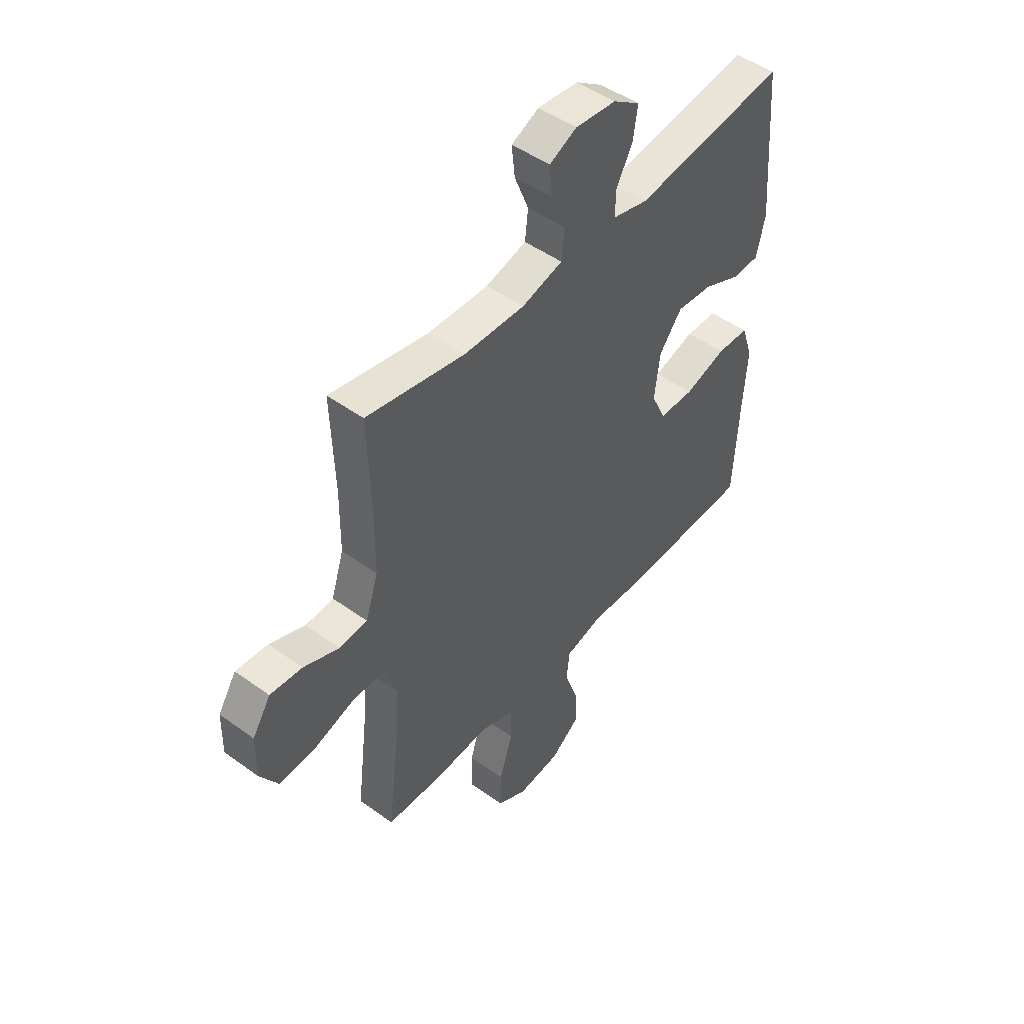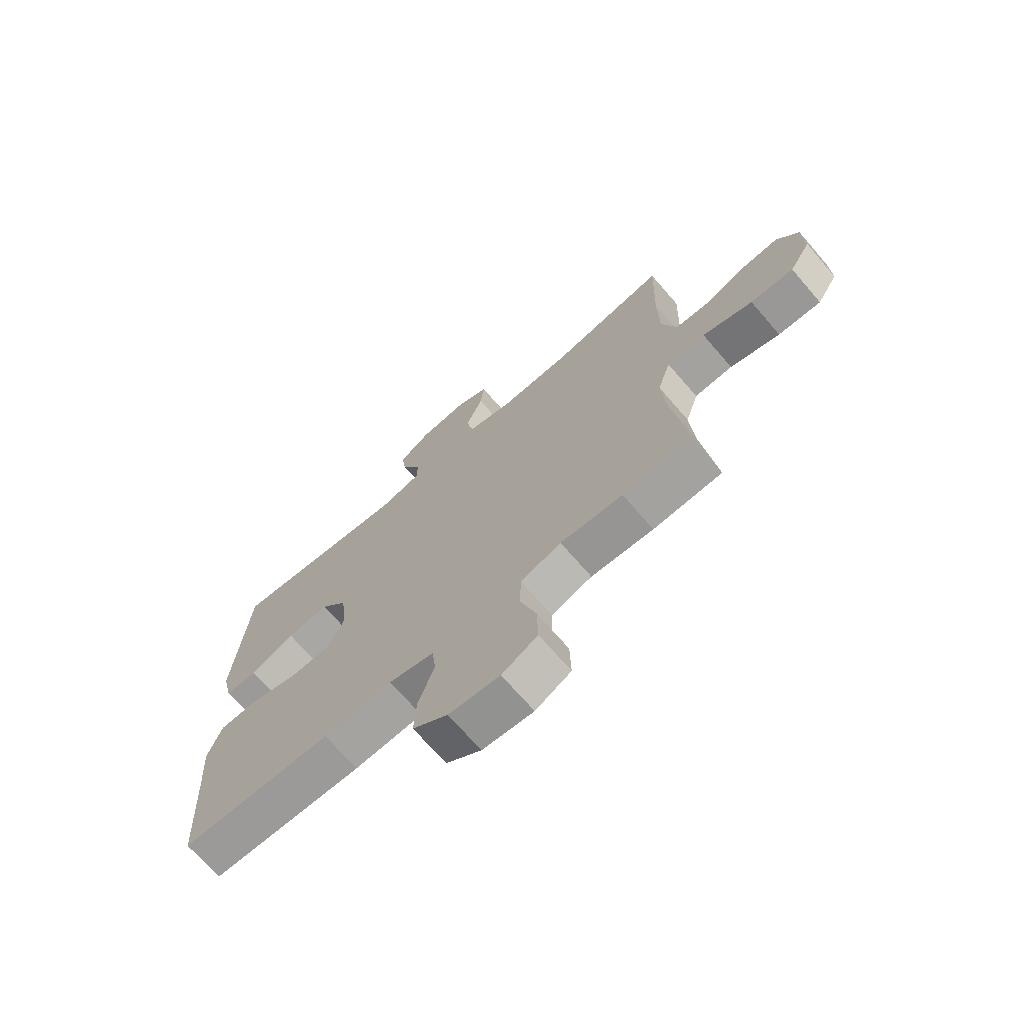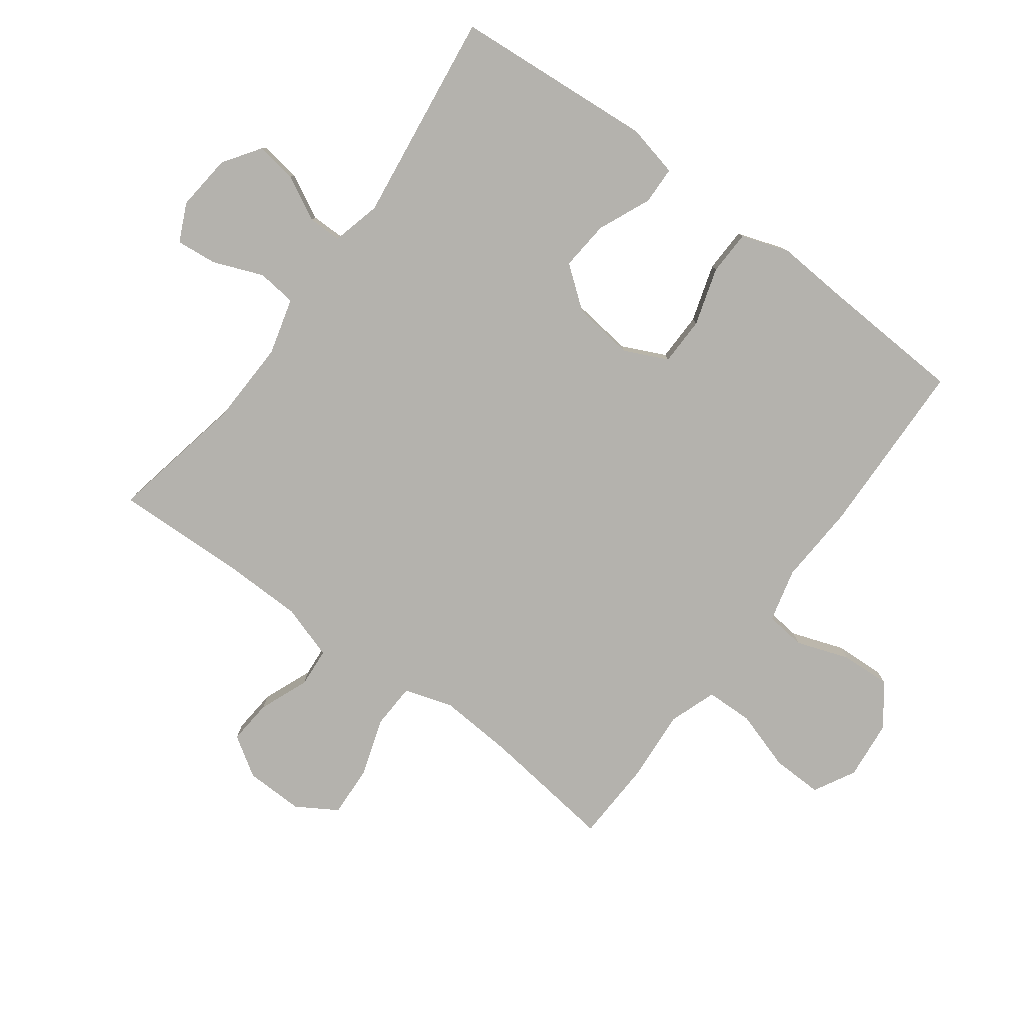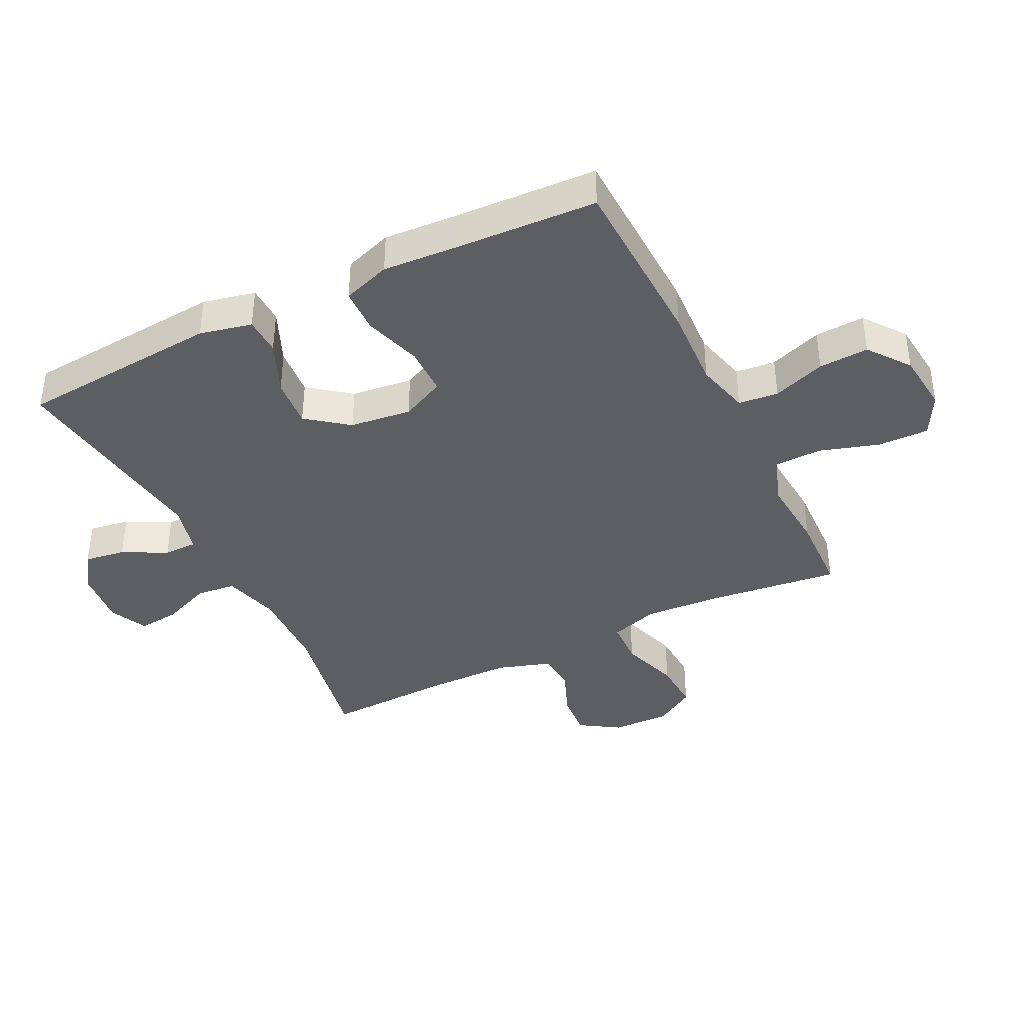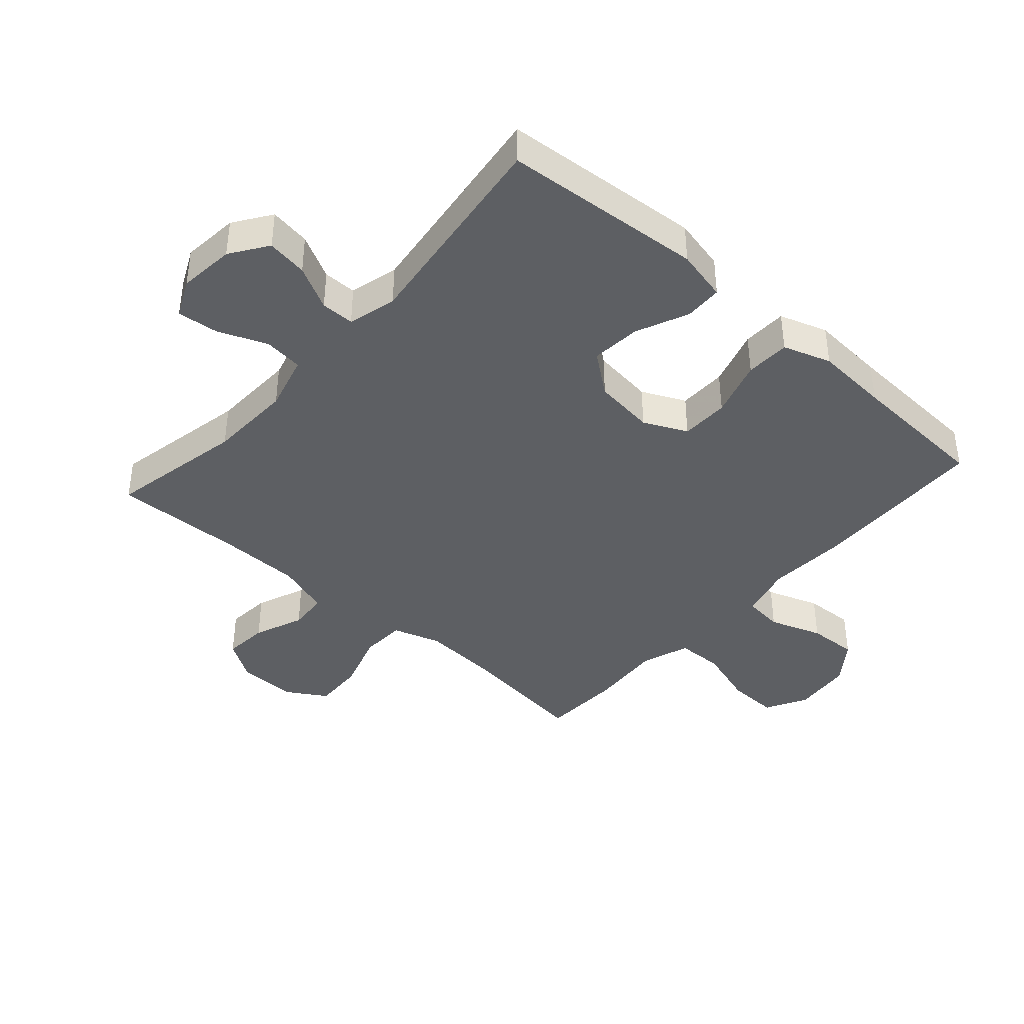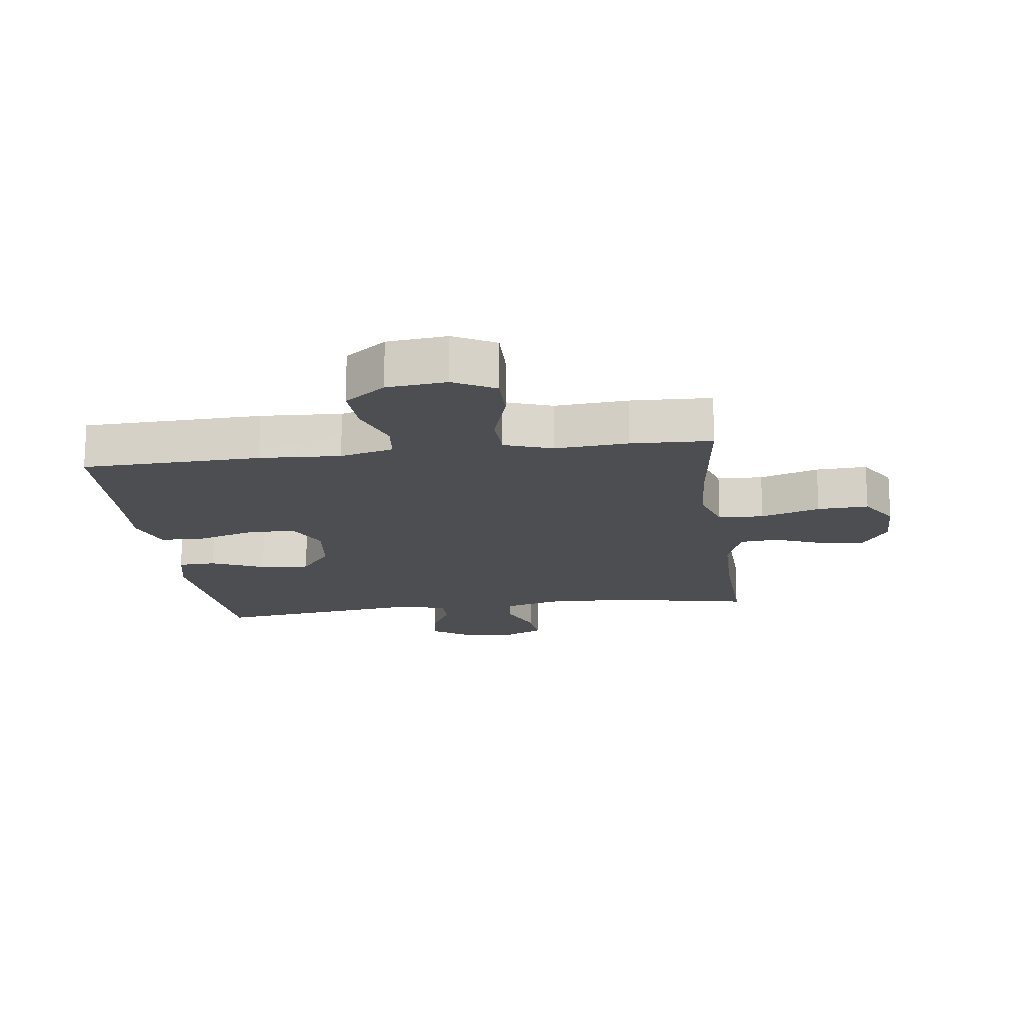
<metadata>
{"format":"obj","ext":"obj","renderer":"f3d","projection":"perspective","resolution":1024,"background":"white","views":[{"elev":48.4,"azim":-51.0,"up":"+Z"},{"elev":-70.8,"azim":-139.1,"up":"+Z"},{"elev":-79.5,"azim":53.4,"up":"+Y"},{"elev":-39.4,"azim":116.4,"up":"+Y"},{"elev":-40.3,"azim":48.3,"up":"+Y"},{"elev":-16.7,"azim":-172.5,"up":"+Y"}]}
</metadata>
<code>
v 0.5 0.07 -0.5
v 0.213 0.07 -0.509
v 0.083 0.07 -0.502
v -0.003 0.07 -0.524
v -0.01 0.07 -0.588
v 0.02 0.07 -0.673
v 0.024 0.07 -0.753
v -0.042 0.07 -0.803
v -0.138 0.07 -0.813
v -0.205 0.07 -0.777
v -0.203 0.07 -0.695
v -0.173 0.07 -0.599
v -0.175 0.07 -0.523
v -0.252 0.07 -0.496
v -0.37 0.07 -0.505
v -0.5 0.07 -0.5
v -0.474 0.07 -0.285
v -0.466 0.07 -0.164
v -0.491 0.07 -0.086
v -0.564 0.07 -0.083
v -0.659 0.07 -0.114
v -0.741 0.07 -0.118
v -0.781 0.07 -0.053
v -0.779 0.07 0.041
v -0.738 0.07 0.105
v -0.666 0.07 0.099
v -0.586 0.07 0.067
v -0.523 0.07 0.072
v -0.495 0.07 0.159
v -0.493 0.07 0.291
v -0.5 0.07 0.5
v -0.28 0.07 0.457
v -0.144 0.07 0.453
v -0.053 0.07 0.478
v -0.046 0.07 0.541
v -0.078 0.07 0.621
v -0.085 0.07 0.687
v -0.024 0.07 0.716
v 0.067 0.07 0.707
v 0.127 0.07 0.666
v 0.117 0.07 0.6
v 0.08 0.07 0.529
v 0.08 0.07 0.475
v 0.159 0.07 0.455
v 0.5 0.07 0.5
v 0.526 0.07 0.176
v 0.507 0.07 0.092
v 0.446 0.07 0.09
v 0.361 0.07 0.127
v 0.281 0.07 0.134
v 0.23 0.07 0.068
v 0.218 0.07 -0.031
v 0.251 0.07 -0.101
v 0.329 0.07 -0.102
v 0.422 0.07 -0.073
v 0.494 0.07 -0.075
v 0.52 0.07 -0.152
v 0.512 0.07 -0.271
v 0.5 0 -0.5
v 0.213 0 -0.509
v 0.083 0 -0.502
v -0.003 0 -0.524
v -0.01 0 -0.588
v 0.02 0 -0.673
v 0.024 0 -0.753
v -0.042 0 -0.803
v -0.138 0 -0.813
v -0.205 0 -0.777
v -0.203 0 -0.695
v -0.173 0 -0.599
v -0.175 0 -0.523
v -0.252 0 -0.496
v -0.37 0 -0.505
v -0.5 0 -0.5
v -0.474 0 -0.285
v -0.466 0 -0.164
v -0.491 0 -0.086
v -0.564 0 -0.083
v -0.659 0 -0.114
v -0.741 0 -0.118
v -0.781 0 -0.053
v -0.779 0 0.041
v -0.738 0 0.105
v -0.666 0 0.099
v -0.586 0 0.067
v -0.523 0 0.072
v -0.495 0 0.159
v -0.493 0 0.291
v -0.5 0 0.5
v -0.28 0 0.457
v -0.144 0 0.453
v -0.053 0 0.478
v -0.046 0 0.541
v -0.078 0 0.621
v -0.085 0 0.687
v -0.024 0 0.716
v 0.067 0 0.707
v 0.127 0 0.666
v 0.117 0 0.6
v 0.08 0 0.529
v 0.08 0 0.475
v 0.159 0 0.455
v 0.5 0 0.5
v 0.526 0 0.176
v 0.507 0 0.092
v 0.446 0 0.09
v 0.361 0 0.127
v 0.281 0 0.134
v 0.23 0 0.068
v 0.218 0 -0.031
v 0.251 0 -0.101
v 0.329 0 -0.102
v 0.422 0 -0.073
v 0.494 0 -0.075
v 0.52 0 -0.152
v 0.512 0 -0.271
f 55 56 57 58
f 54 55 58 1
f 53 54 1 2
f 52 53 2 3
f 51 52 3 4
f 46 47 48 49
f 44 45 46 49
f 43 44 49 50
f 39 40 41 42
f 39 42 43
f 38 39 43
f 35 36 37 38
f 34 35 38 43
f 33 34 43 50
f 30 31 32
f 29 30 32 33
f 28 29 33 50
f 24 25 26 27
f 20 21 22 23
f 19 20 23 24
f 14 15 16 17
f 13 14 17 18
f 9 10 11 12
f 9 12 13
f 8 9 13
f 5 6 7 8
f 4 5 8 13
f 51 4 13 18
f 19 24 27 28
f 28 50 51
f 18 19 28 51
f 116 115 114 113
f 59 116 113 112
f 60 59 112 111
f 61 60 111 110
f 62 61 110 109
f 107 106 105 104
f 107 104 103 102
f 108 107 102 101
f 100 99 98 97
f 101 100 97
f 101 97 96
f 96 95 94 93
f 101 96 93 92
f 108 101 92 91
f 90 89 88
f 91 90 88 87
f 108 91 87 86
f 85 84 83 82
f 81 80 79 78
f 82 81 78 77
f 75 74 73 72
f 76 75 72 71
f 70 69 68 67
f 71 70 67
f 71 67 66
f 66 65 64 63
f 71 66 63 62
f 76 71 62 109
f 86 85 82 77
f 109 108 86
f 109 86 77 76
f 1 59 60 2
f 2 60 61 3
f 3 61 62 4
f 4 62 63 5
f 5 63 64 6
f 6 64 65 7
f 7 65 66 8
f 8 66 67 9
f 9 67 68 10
f 10 68 69 11
f 11 69 70 12
f 12 70 71 13
f 13 71 72 14
f 14 72 73 15
f 15 73 74 16
f 16 74 75 17
f 17 75 76 18
f 18 76 77 19
f 19 77 78 20
f 20 78 79 21
f 21 79 80 22
f 22 80 81 23
f 23 81 82 24
f 24 82 83 25
f 25 83 84 26
f 26 84 85 27
f 27 85 86 28
f 28 86 87 29
f 29 87 88 30
f 30 88 89 31
f 31 89 90 32
f 32 90 91 33
f 33 91 92 34
f 34 92 93 35
f 35 93 94 36
f 36 94 95 37
f 37 95 96 38
f 38 96 97 39
f 39 97 98 40
f 40 98 99 41
f 41 99 100 42
f 42 100 101 43
f 43 101 102 44
f 44 102 103 45
f 45 103 104 46
f 46 104 105 47
f 47 105 106 48
f 48 106 107 49
f 49 107 108 50
f 50 108 109 51
f 51 109 110 52
f 52 110 111 53
f 53 111 112 54
f 54 112 113 55
f 55 113 114 56
f 56 114 115 57
f 57 115 116 58
f 58 116 59 1

</code>
